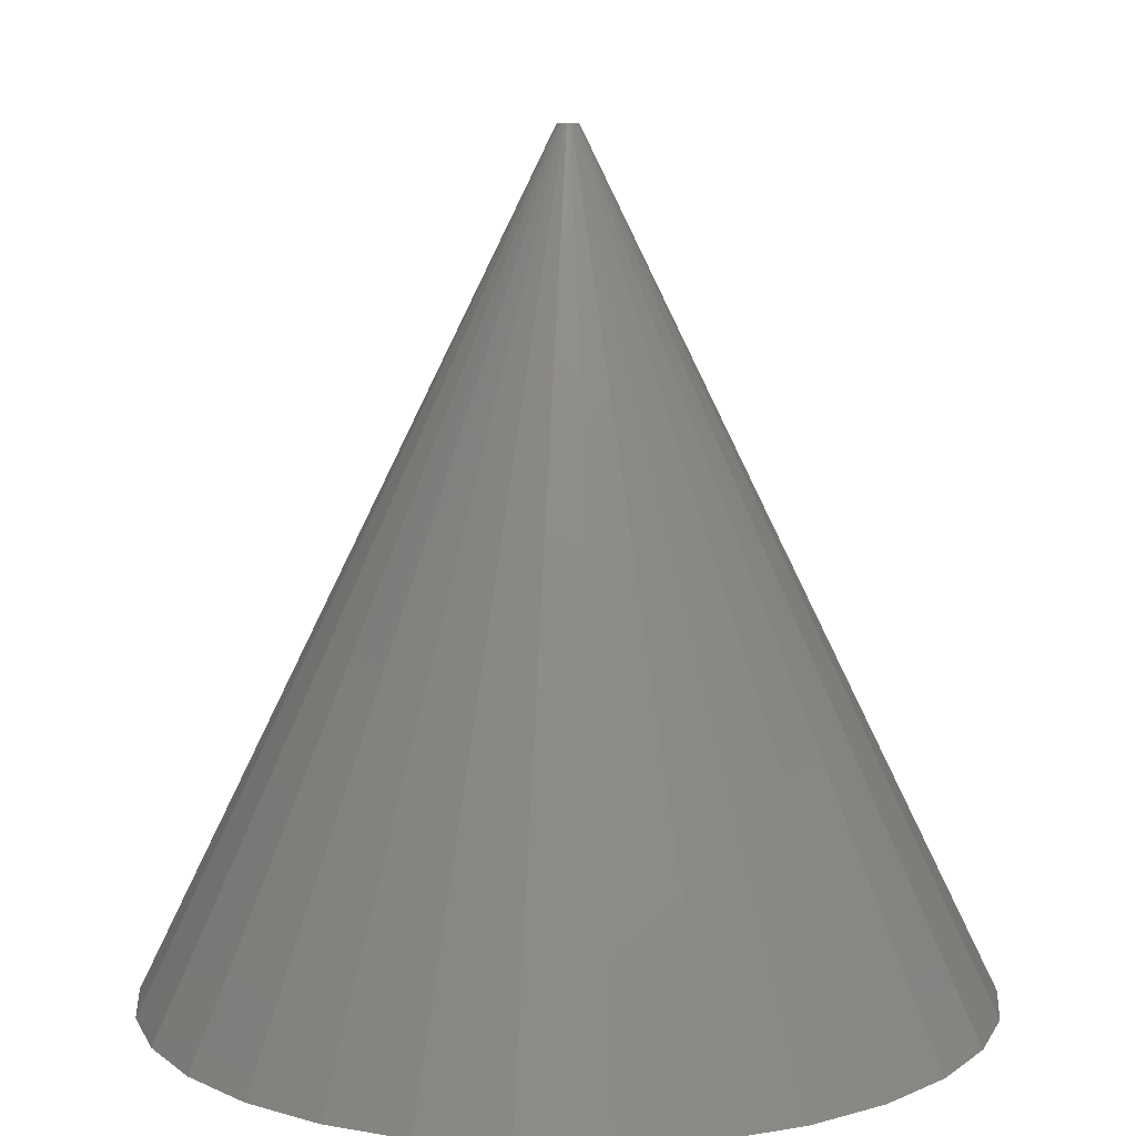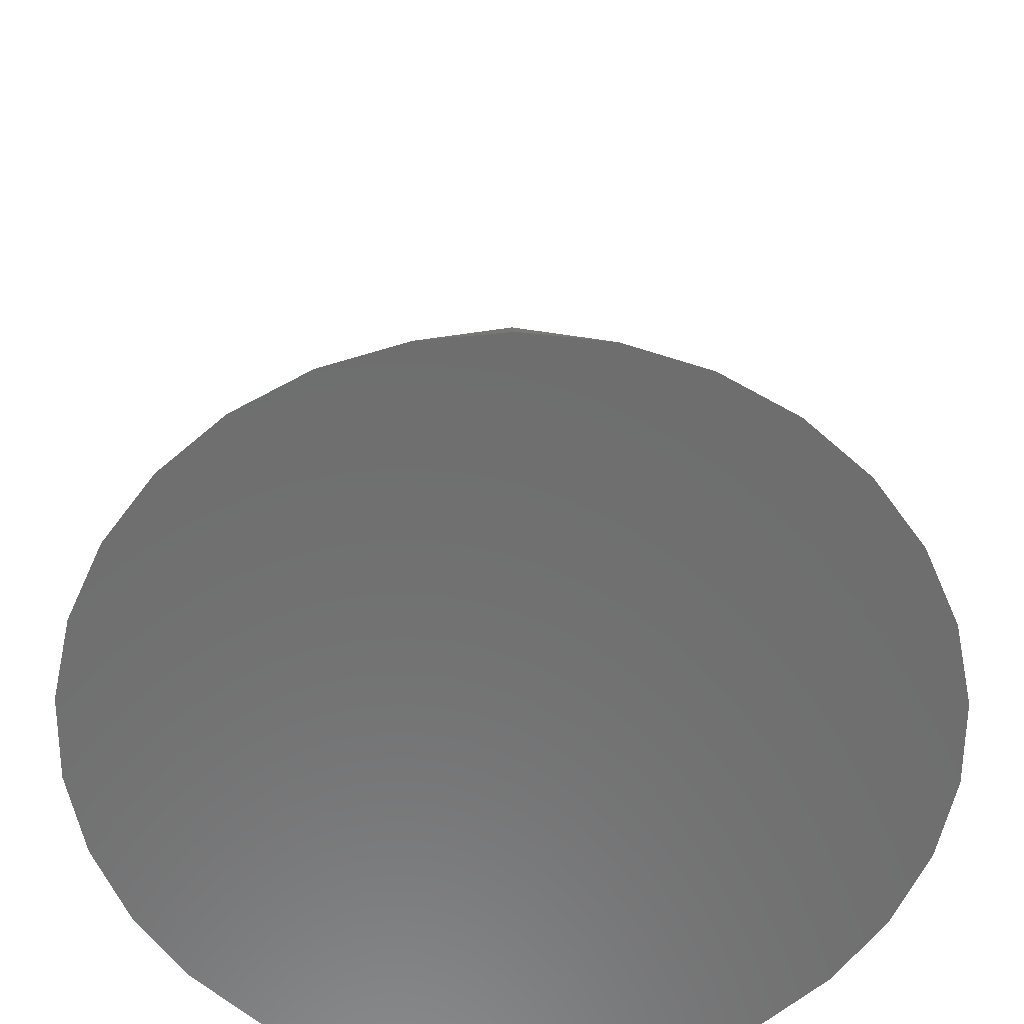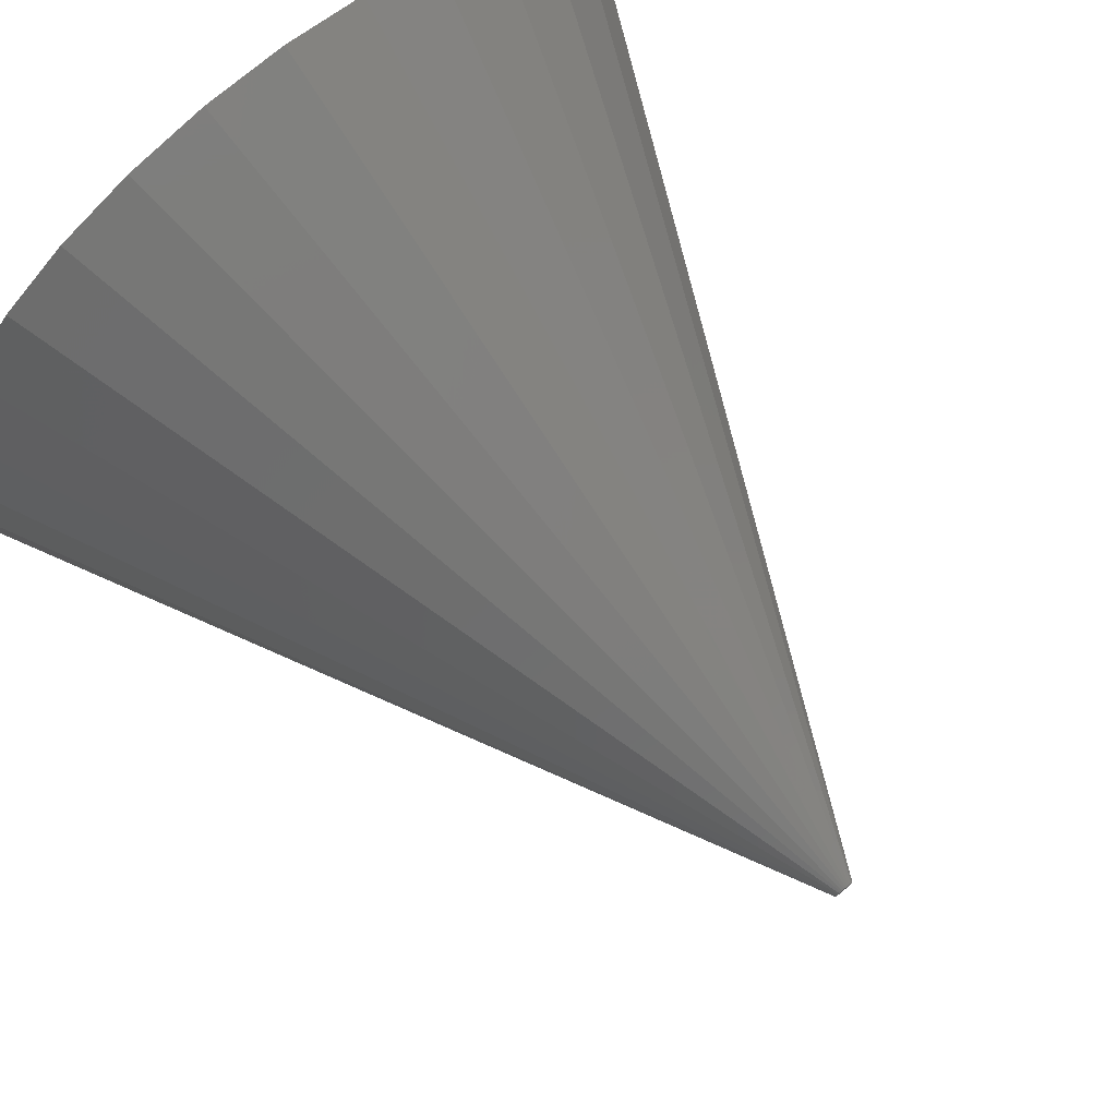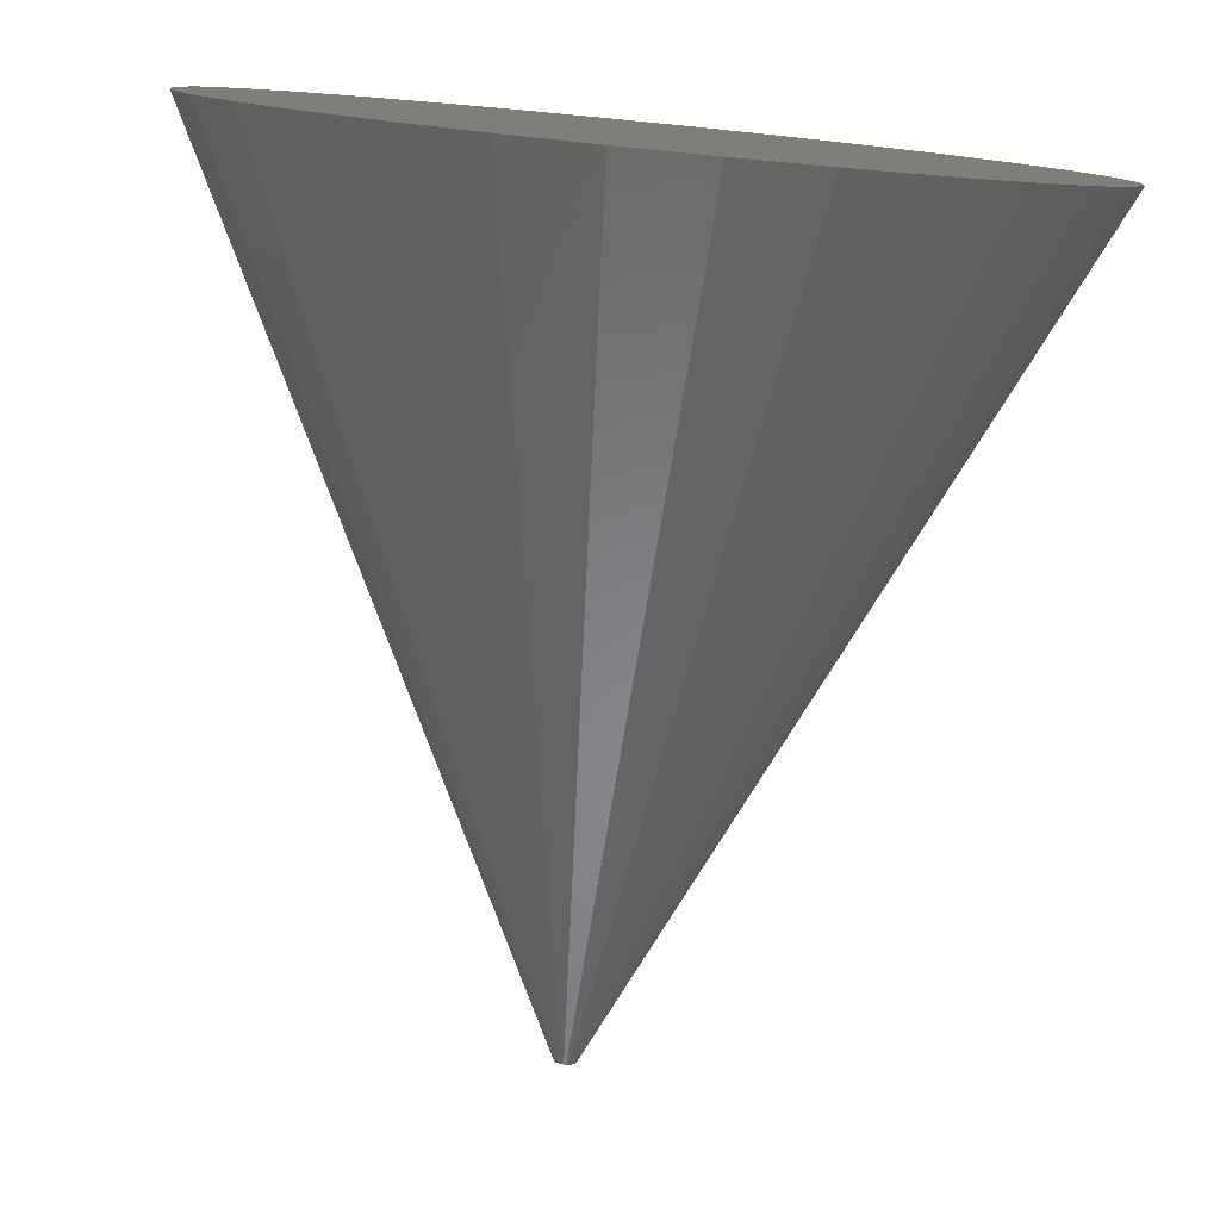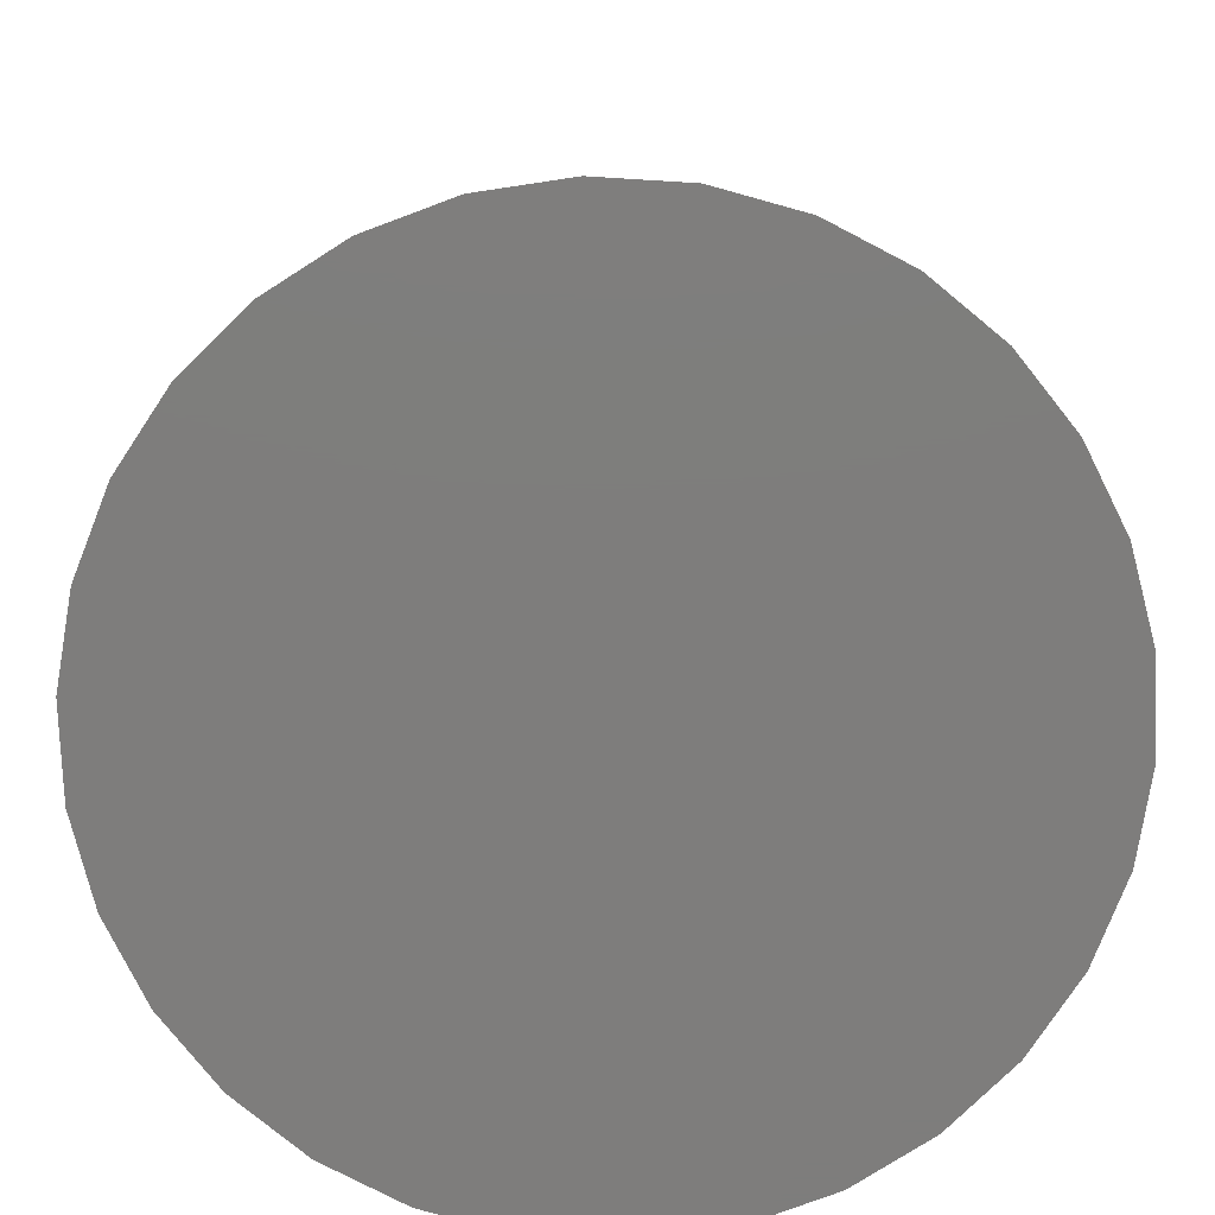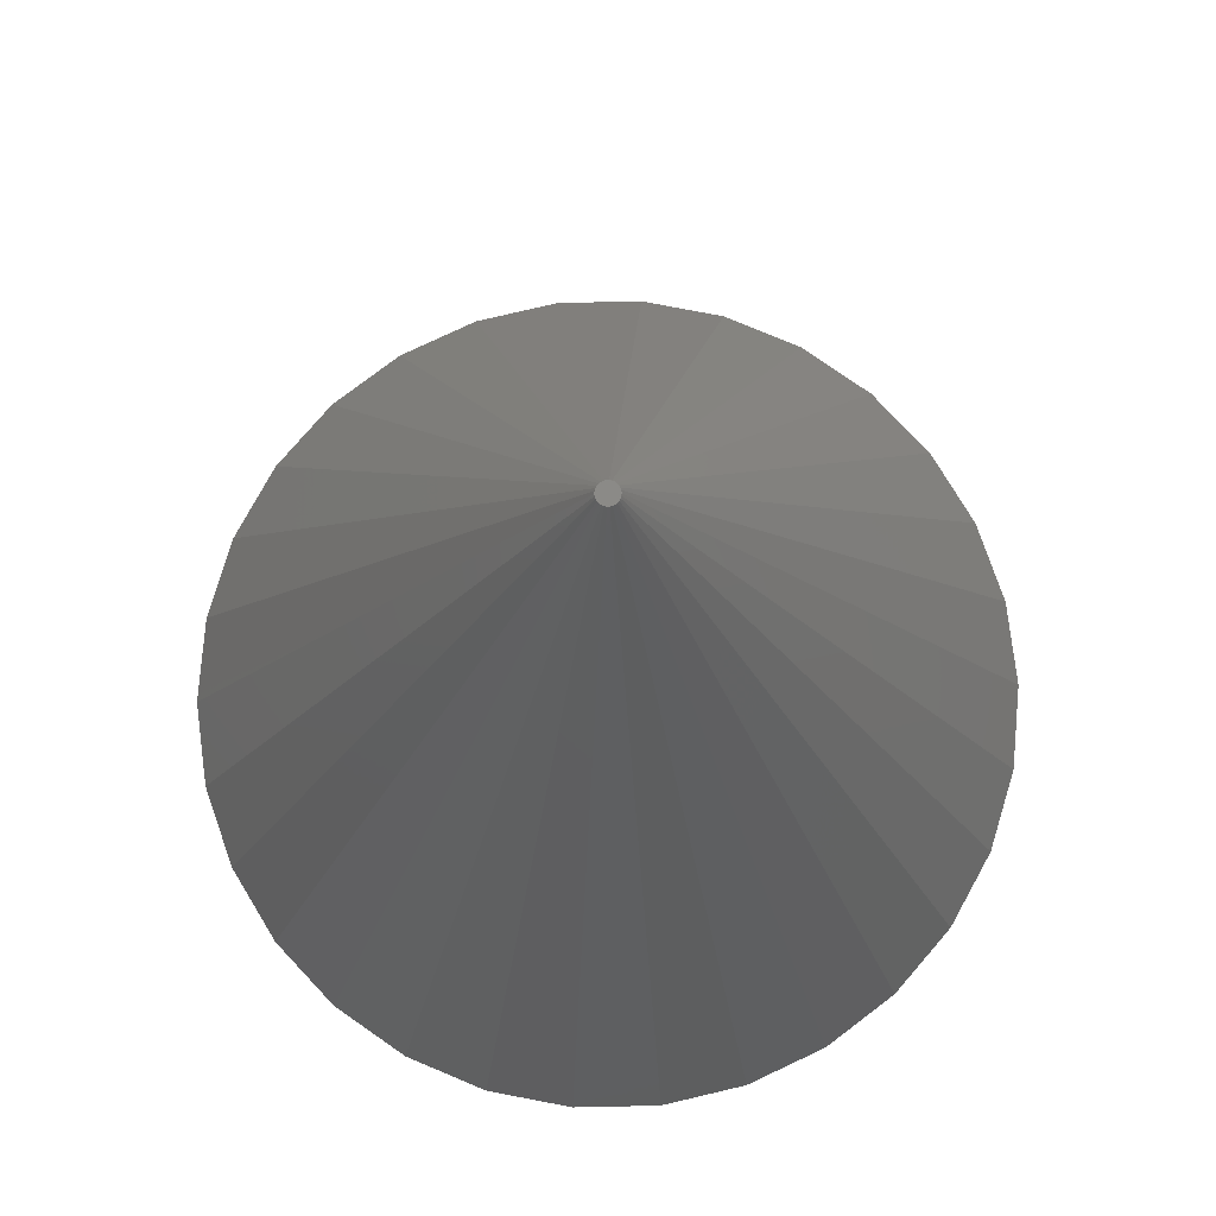
<metadata>
{"format":"stl","ext":"stl","renderer":"f3d","projection":"perspective","resolution":1024,"background":"white","views":[{"elev":10.2,"azim":-119.6,"up":"+Z"},{"elev":-59.8,"azim":-78.4,"up":"+Z"},{"elev":75.9,"azim":-39.9,"up":"+Y"},{"elev":-79.8,"azim":174.4,"up":"+Y"},{"elev":-77.2,"azim":80.5,"up":"+Z"},{"elev":78.0,"azim":-157.2,"up":"+Z"}]}
</metadata>
<code>
# stl→obj: 60 verts, 116 faces
v -19.56 4.158 0
v -18.27 8.135 0
v -20 0 0
v -16.18 11.76 0
v -13.38 14.86 0
v -10 17.32 0
v -6.18 19.02 0
v -2.091 19.89 0
v 2.091 19.89 0
v 6.18 19.02 0
v 10 17.32 0
v 13.38 14.86 0
v 16.18 11.76 0
v 18.27 8.135 0
v 19.56 4.158 0
v 20 0 0
v 19.56 -4.158 0
v 18.27 -8.135 0
v 16.18 -11.76 0
v 13.38 -14.86 0
v 10 -17.32 0
v 6.18 -19.02 0
v 2.091 -19.89 0
v -2.091 -19.89 0
v -6.18 -19.02 0
v -10 -17.32 0
v -13.38 -14.86 0
v -16.18 -11.76 0
v -18.27 -8.135 0
v -19.56 -4.158 0
v 0.5 0 40
v 0.4891 0.104 40
v -0.4891 0.104 40
v -0.5 0 40
v -0.4891 -0.104 40
v -0.4568 -0.2034 40
v -0.4045 -0.2939 40
v -0.3346 -0.3716 40
v -0.25 -0.433 40
v -0.1545 -0.4755 40
v -0.05226 -0.4973 40
v 0.05226 -0.4973 40
v 0.1545 -0.4755 40
v 0.25 -0.433 40
v 0.3346 -0.3716 40
v 0.4045 -0.2939 40
v 0.4568 -0.2034 40
v 0.4891 -0.104 40
v 0.4568 0.2034 40
v 0.4045 0.2939 40
v 0.3346 0.3716 40
v 0.25 0.433 40
v 0.1545 0.4755 40
v 0.05226 0.4973 40
v -0.05226 0.4973 40
v -0.1545 0.4755 40
v -0.25 0.433 40
v -0.3346 0.3716 40
v -0.4045 0.2939 40
v -0.4568 0.2034 40
f 1 2 3
f 3 2 4
f 3 4 5
f 3 5 6
f 3 6 7
f 3 7 8
f 3 8 9
f 3 9 10
f 3 10 11
f 3 11 12
f 3 12 13
f 3 13 14
f 3 14 15
f 3 15 16
f 3 16 17
f 3 17 18
f 3 18 19
f 3 19 20
f 3 20 21
f 3 21 22
f 3 22 23
f 3 23 24
f 3 24 25
f 3 25 26
f 3 26 27
f 3 27 28
f 3 28 29
f 3 29 30
f 31 16 15
f 32 31 15
f 32 15 14
f 3 33 1
f 3 34 33
f 3 30 34
f 30 35 34
f 30 29 35
f 29 36 35
f 29 28 36
f 28 37 36
f 28 27 37
f 27 38 37
f 27 26 38
f 26 39 38
f 26 25 39
f 25 40 39
f 25 24 40
f 24 41 40
f 24 23 42
f 41 24 42
f 42 23 22
f 42 22 43
f 43 22 21
f 43 21 44
f 44 21 20
f 44 20 45
f 45 20 19
f 45 19 46
f 46 19 18
f 46 18 47
f 47 18 17
f 47 17 48
f 48 17 16
f 48 16 31
f 49 32 14
f 49 14 13
f 50 49 13
f 50 13 12
f 51 50 12
f 51 12 11
f 52 51 11
f 52 11 10
f 53 52 10
f 53 10 9
f 54 53 9
f 55 54 8
f 8 54 9
f 7 55 8
f 7 56 55
f 6 56 7
f 6 57 56
f 5 57 6
f 5 58 57
f 4 58 5
f 4 59 58
f 2 59 4
f 2 60 59
f 1 60 2
f 1 33 60
f 34 35 36
f 38 34 37
f 37 34 36
f 39 34 38
f 40 34 39
f 41 34 40
f 42 34 41
f 43 34 42
f 44 34 43
f 45 34 44
f 46 34 45
f 47 34 46
f 48 34 47
f 31 34 48
f 32 34 31
f 49 34 32
f 50 34 49
f 51 34 50
f 52 34 51
f 53 34 52
f 54 34 53
f 55 34 54
f 56 34 55
f 57 34 56
f 58 34 57
f 59 34 58
f 60 34 59
f 33 34 60

</code>
